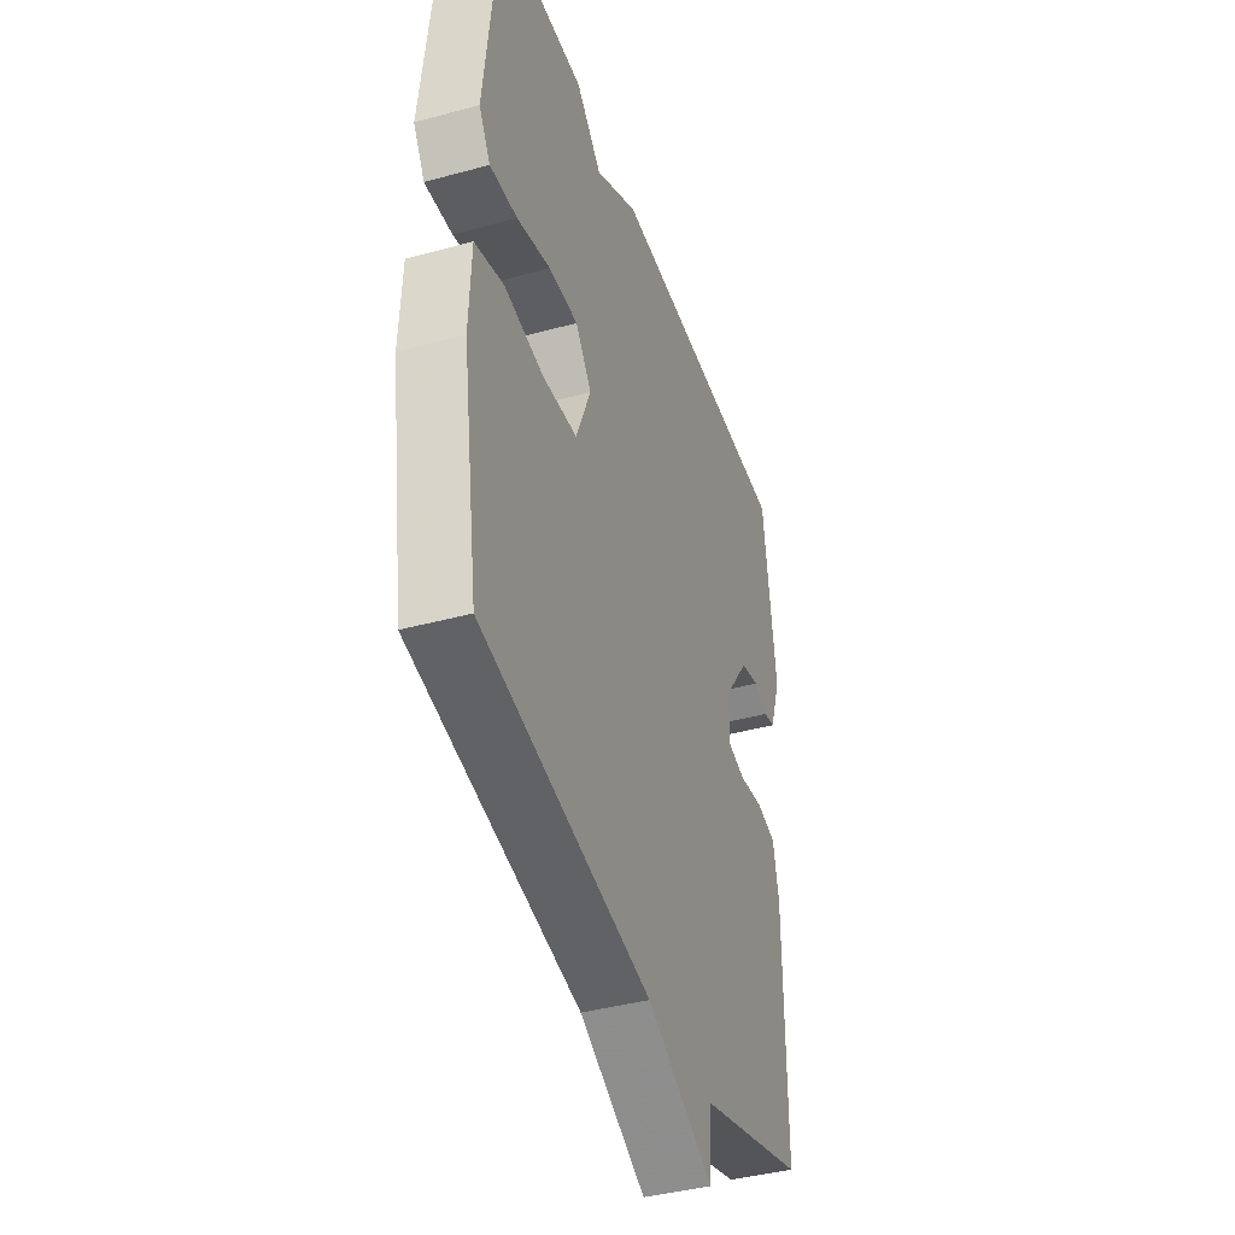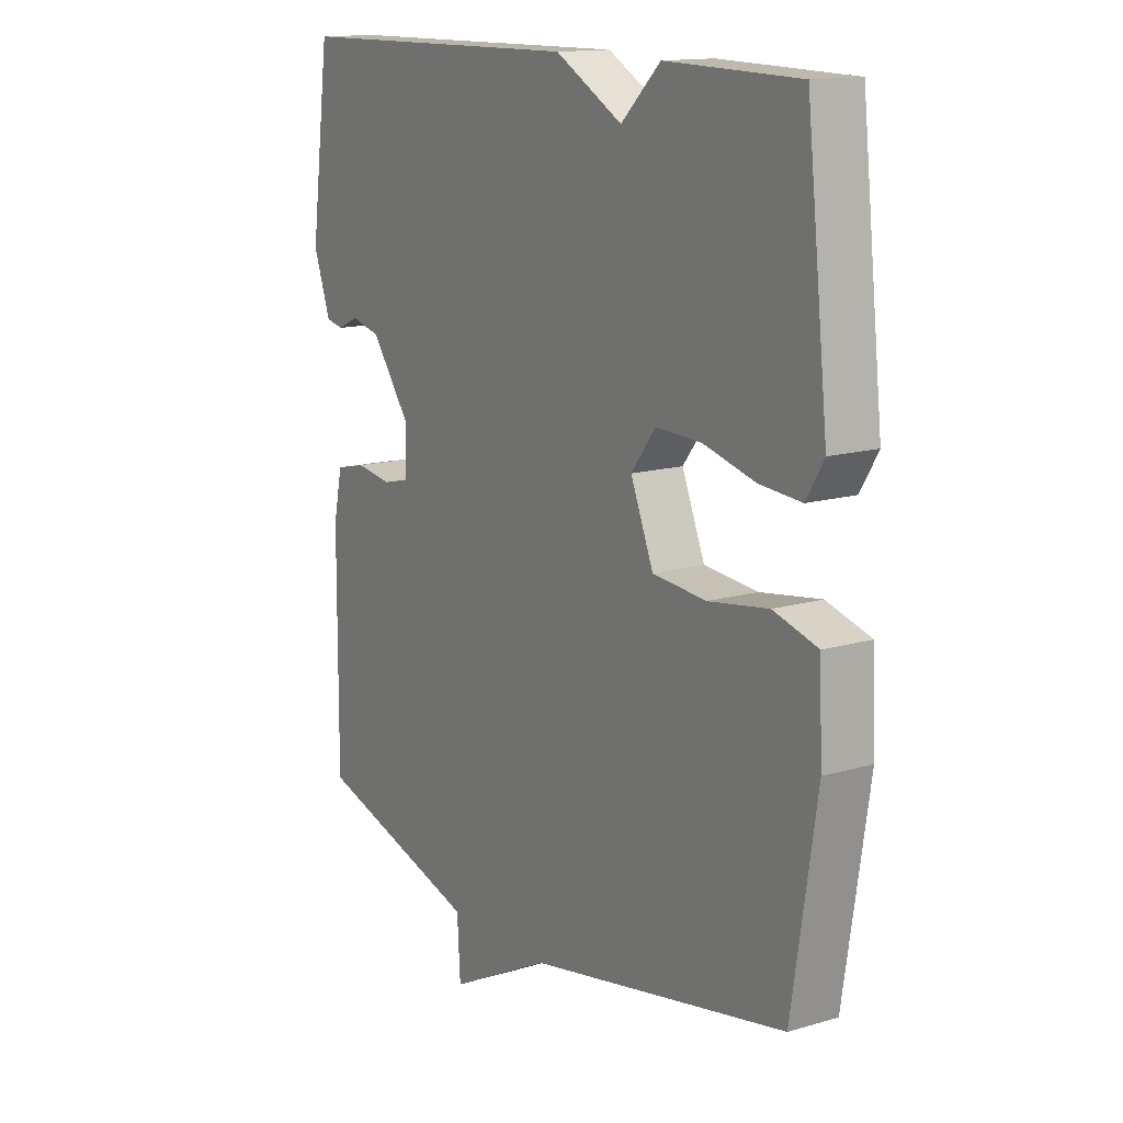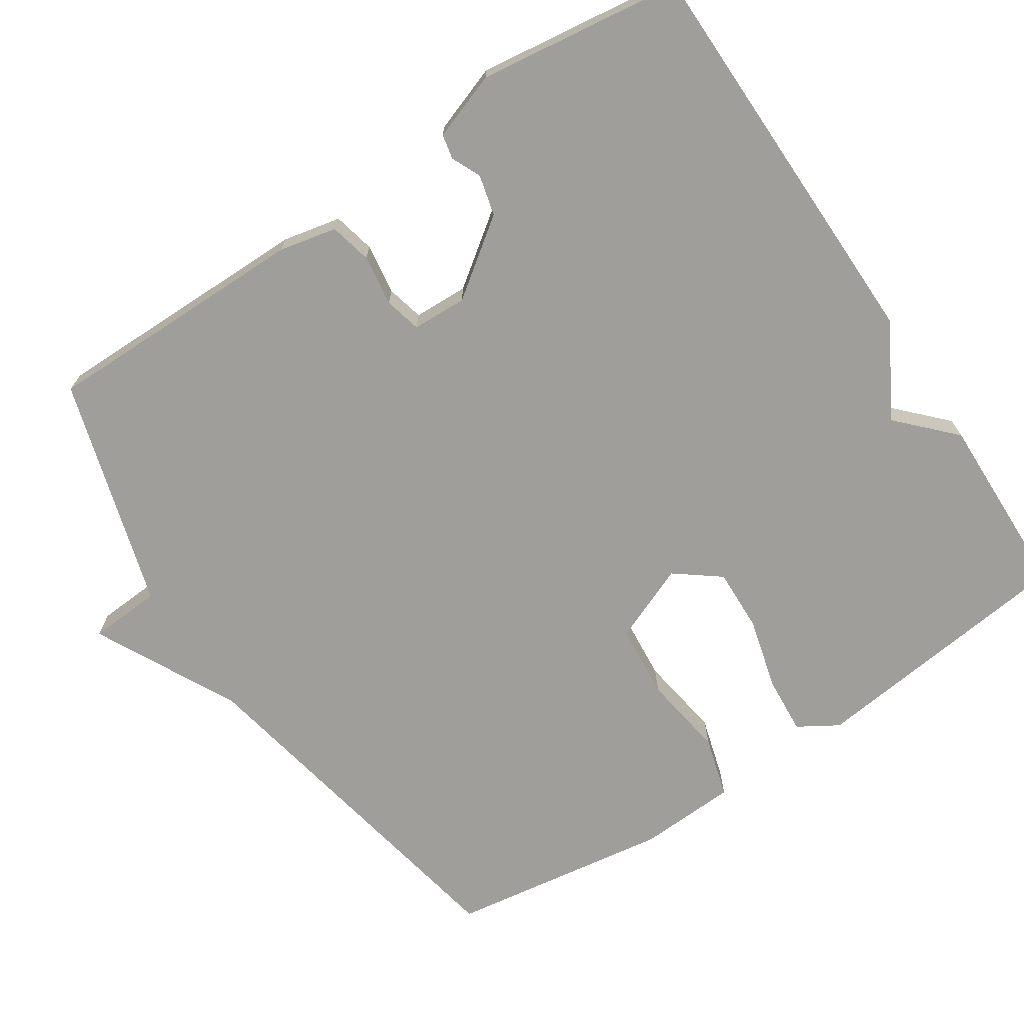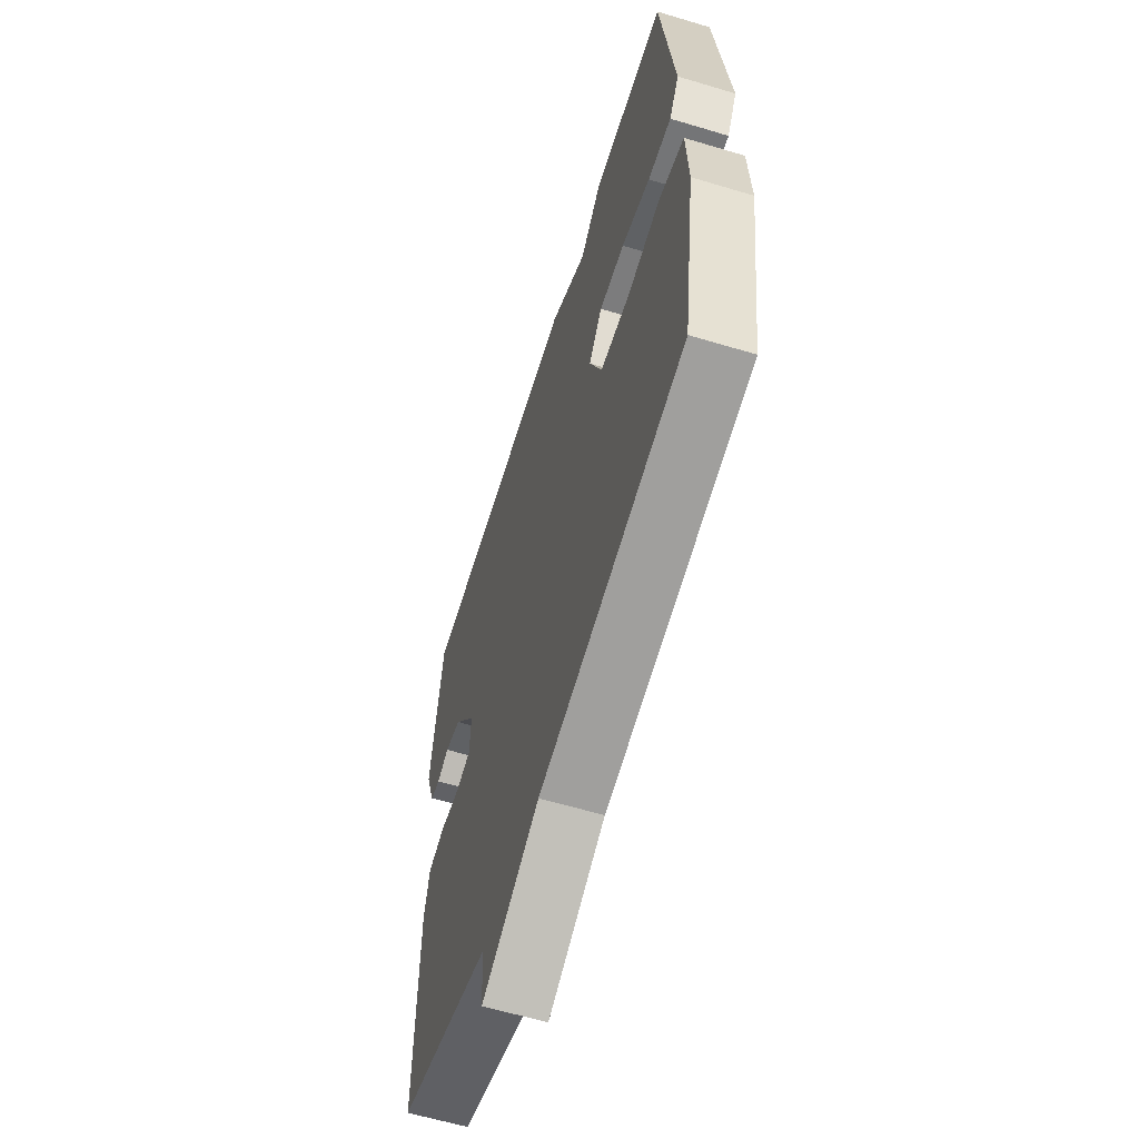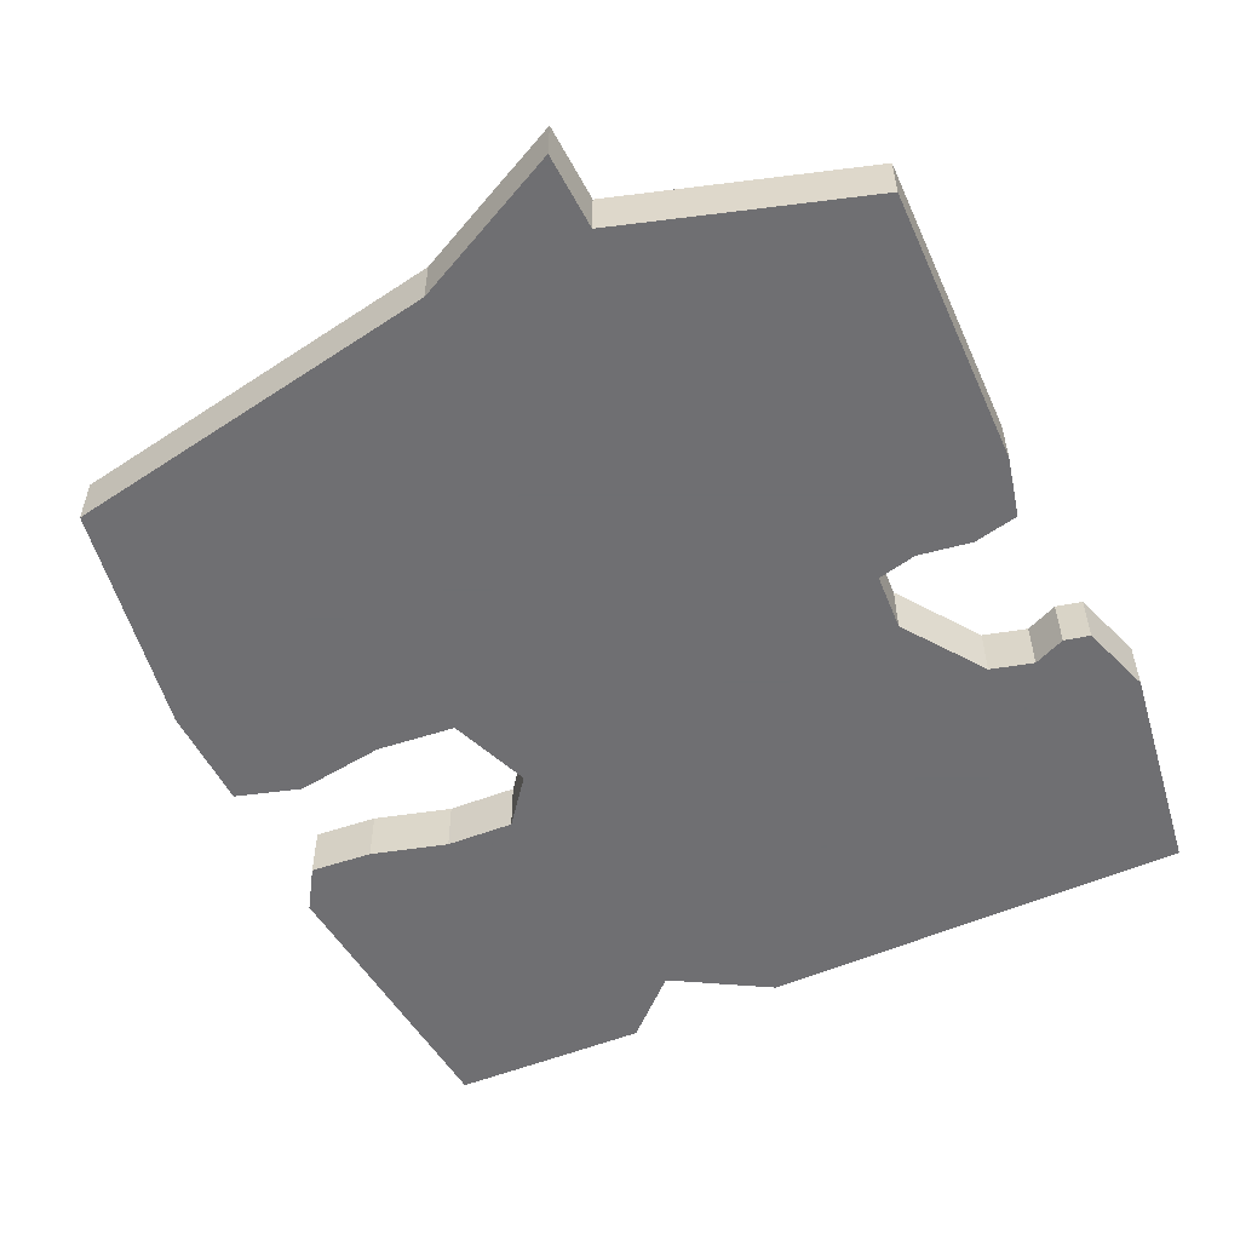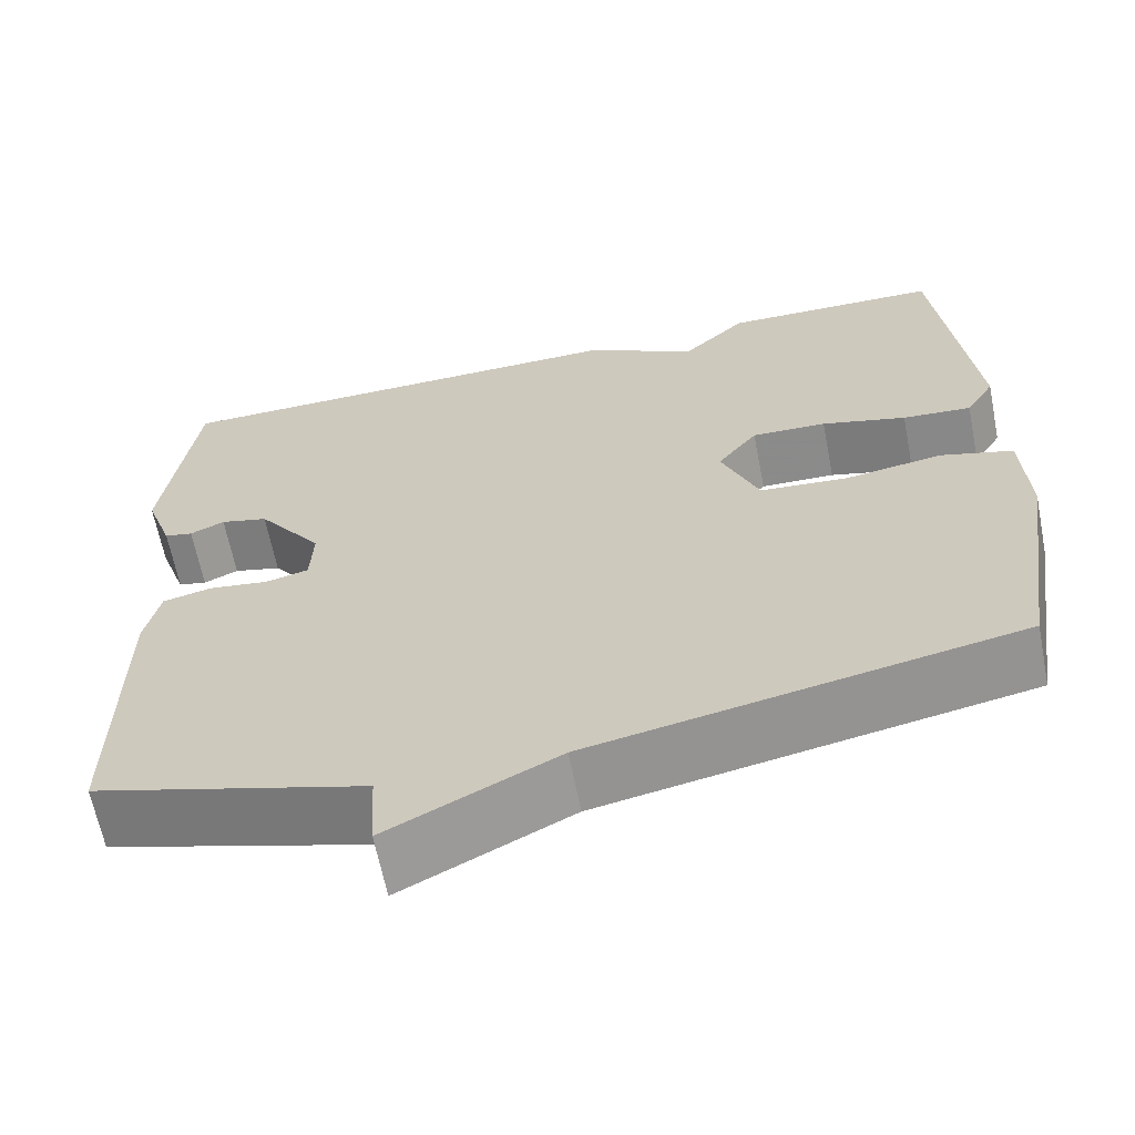
<metadata>
{"format":"obj","ext":"obj","renderer":"f3d","projection":"perspective","resolution":1024,"background":"white","views":[{"elev":-40.6,"azim":108.5,"up":"+Z"},{"elev":14.1,"azim":57.0,"up":"+Z"},{"elev":-70.8,"azim":-56.4,"up":"+Y"},{"elev":-60.7,"azim":72.9,"up":"+Z"},{"elev":-54.7,"azim":-155.8,"up":"+Y"},{"elev":-64.3,"azim":11.2,"up":"+Z"}]}
</metadata>
<code>
v 0.5 0.07 -0.5
v 0.012 0.07 -0.593
v -0.182 0.07 -0.691
v -0.188 0.07 -0.593
v -0.5 0.07 -0.5
v -0.498 0.07 -0.139
v -0.481 0.07 -0.061
v -0.424 0.07 -0.048
v -0.355 0.07 -0.058
v -0.305 0.07 -0.046
v -0.302 0.07 0.028
v -0.377 0.07 0.131
v -0.432 0.07 0.145
v -0.472 0.07 0.127
v -0.505 0.07 0.134
v -0.537 0.07 0.225
v -0.5 0.07 0.5
v 0.05 0.07 0.506
v 0.176 0.07 0.435
v 0.25 0.07 0.506
v 0.5 0.07 0.5
v 0.541 0.07 0.133
v 0.508 0.07 0.079
v 0.429 0.07 0.085
v 0.332 0.07 0.111
v 0.246 0.07 0.114
v 0.2 0.07 0.054
v 0.243 0.07 -0.051
v 0.344 0.07 -0.06
v 0.457 0.07 -0.043
v 0.54 0.07 -0.067
v 0.546 0.07 -0.2
v 0.5 0 -0.5
v 0.012 0 -0.593
v -0.182 0 -0.691
v -0.188 0 -0.593
v -0.5 0 -0.5
v -0.498 0 -0.139
v -0.481 0 -0.061
v -0.424 0 -0.048
v -0.355 0 -0.058
v -0.305 0 -0.046
v -0.302 0 0.028
v -0.377 0 0.131
v -0.432 0 0.145
v -0.472 0 0.127
v -0.505 0 0.134
v -0.537 0 0.225
v -0.5 0 0.5
v 0.05 0 0.506
v 0.176 0 0.435
v 0.25 0 0.506
v 0.5 0 0.5
v 0.541 0 0.133
v 0.508 0 0.079
v 0.429 0 0.085
v 0.332 0 0.111
v 0.246 0 0.114
v 0.2 0 0.054
v 0.243 0 -0.051
v 0.344 0 -0.06
v 0.457 0 -0.043
v 0.54 0 -0.067
v 0.546 0 -0.2
f 32 1 2
f 31 32 2
f 30 31 2
f 29 30 2
f 2 3 4
f 29 2 4
f 28 29 4
f 4 5 6
f 28 4 6
f 27 28 6
f 26 27 6
f 23 24 25
f 22 23 25
f 21 22 25
f 20 21 25
f 19 20 25
f 19 25 26
f 17 18 19
f 16 17 19
f 15 16 19
f 14 15 19
f 13 14 19
f 12 13 19 26
f 11 12 26
f 10 11 26
f 6 7 8 9
f 6 9 10
f 6 10 26
f 34 33 64
f 34 64 63
f 34 63 62
f 34 62 61
f 36 35 34
f 36 34 61
f 36 61 60
f 38 37 36
f 38 36 60
f 38 60 59
f 38 59 58
f 57 56 55
f 57 55 54
f 57 54 53
f 57 53 52
f 57 52 51
f 58 57 51
f 51 50 49
f 51 49 48
f 51 48 47
f 51 47 46
f 51 46 45
f 58 51 45 44
f 58 44 43
f 58 43 42
f 41 40 39 38
f 42 41 38
f 58 42 38
f 1 33 34 2
f 2 34 35 3
f 3 35 36 4
f 4 36 37 5
f 5 37 38 6
f 6 38 39 7
f 7 39 40 8
f 8 40 41 9
f 9 41 42 10
f 10 42 43 11
f 11 43 44 12
f 12 44 45 13
f 13 45 46 14
f 14 46 47 15
f 15 47 48 16
f 16 48 49 17
f 17 49 50 18
f 18 50 51 19
f 19 51 52 20
f 20 52 53 21
f 21 53 54 22
f 22 54 55 23
f 23 55 56 24
f 24 56 57 25
f 25 57 58 26
f 26 58 59 27
f 27 59 60 28
f 28 60 61 29
f 29 61 62 30
f 30 62 63 31
f 31 63 64 32
f 32 64 33 1

</code>
